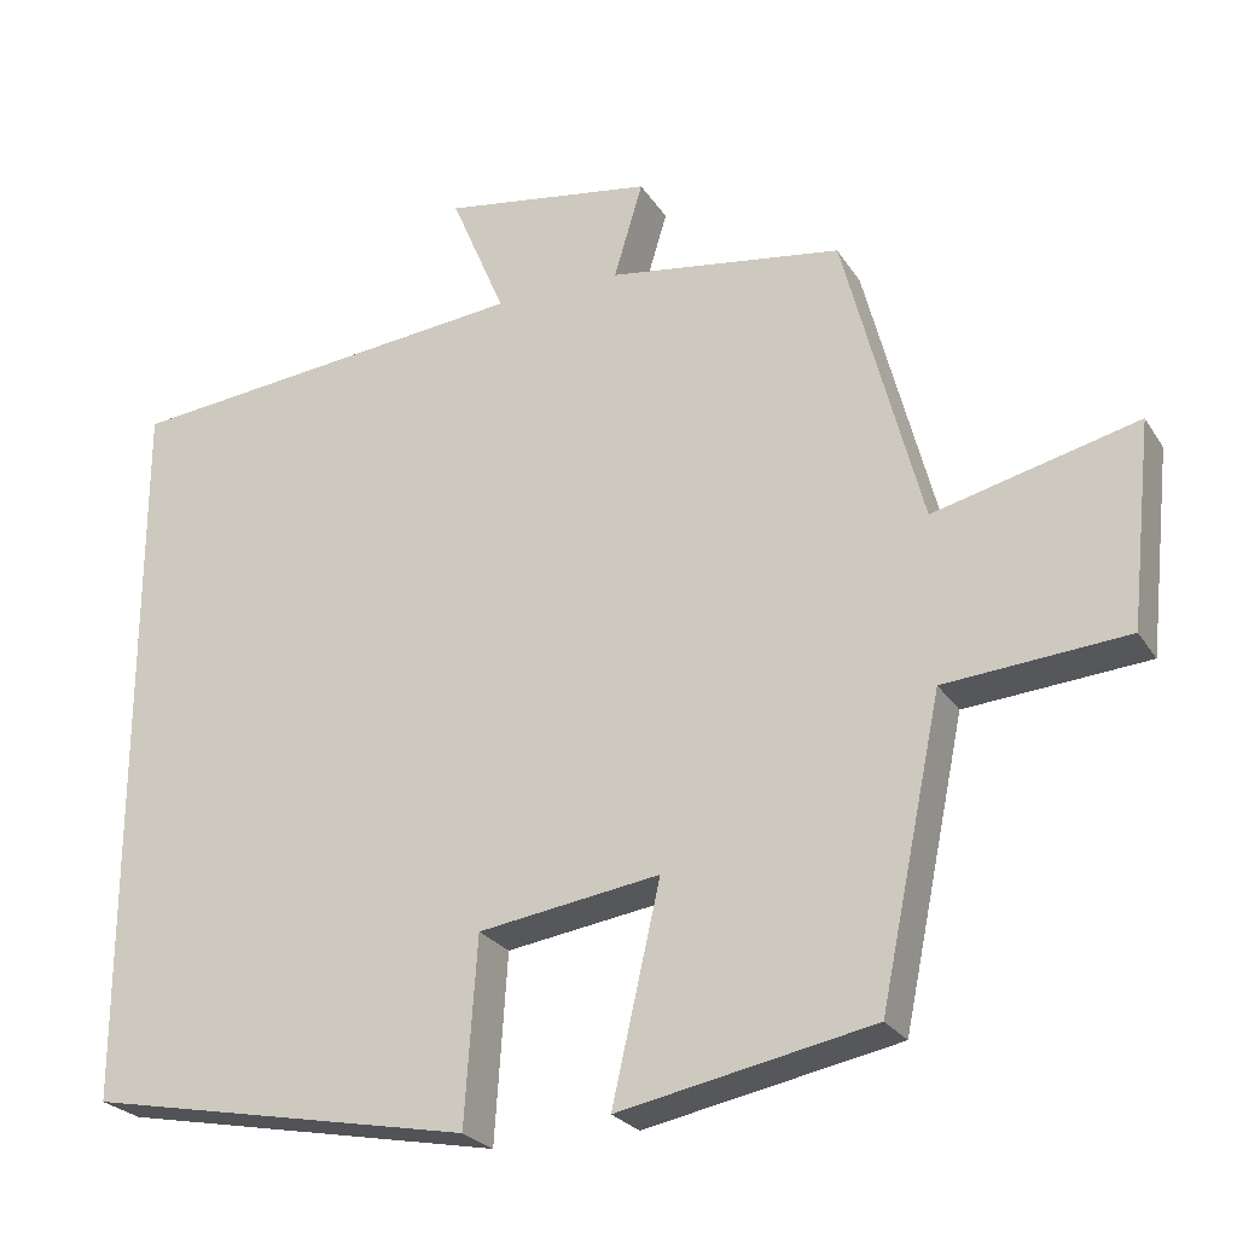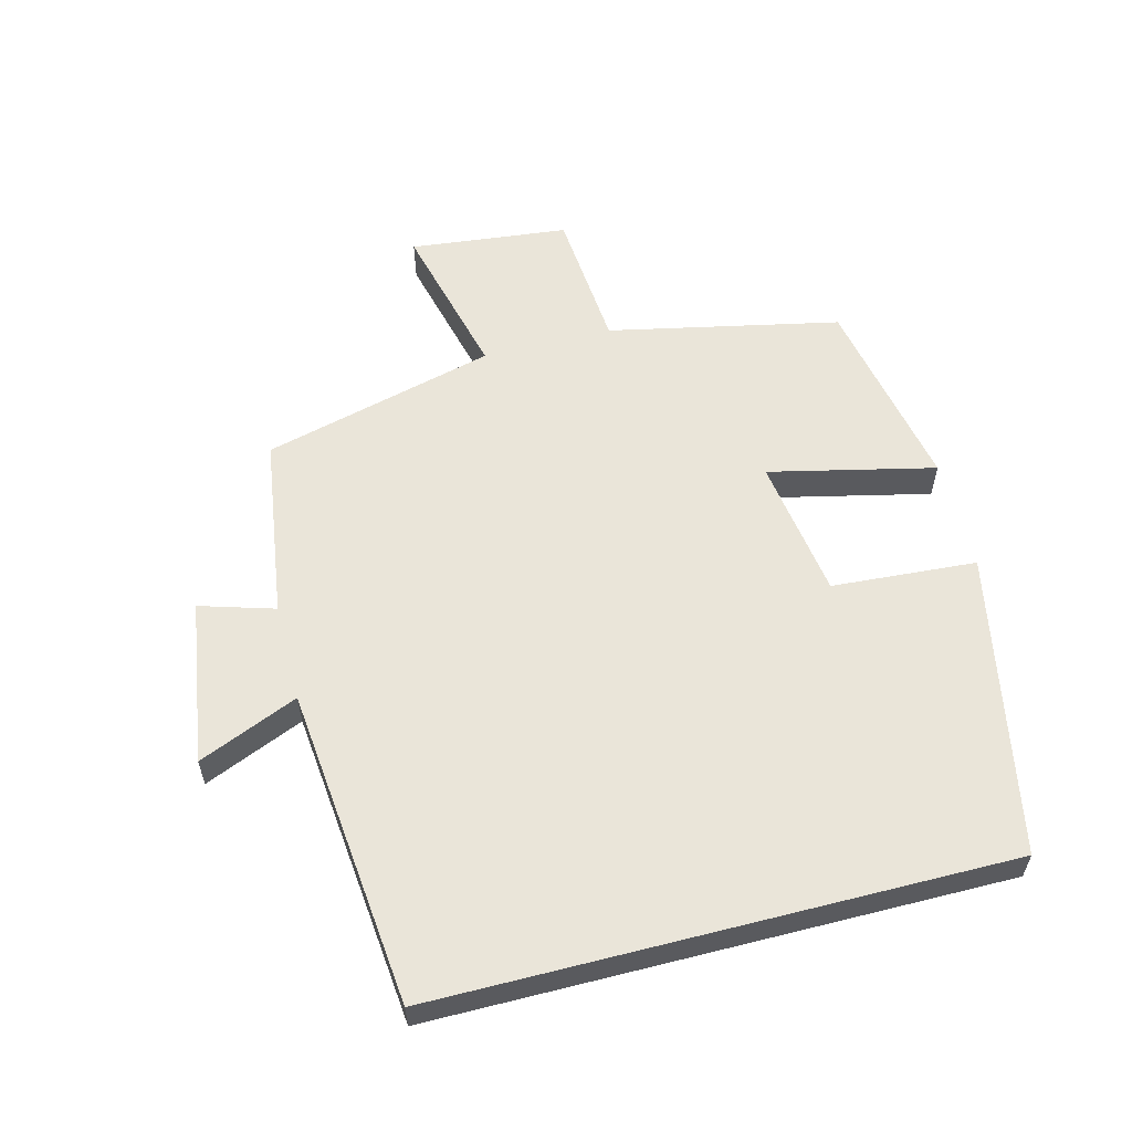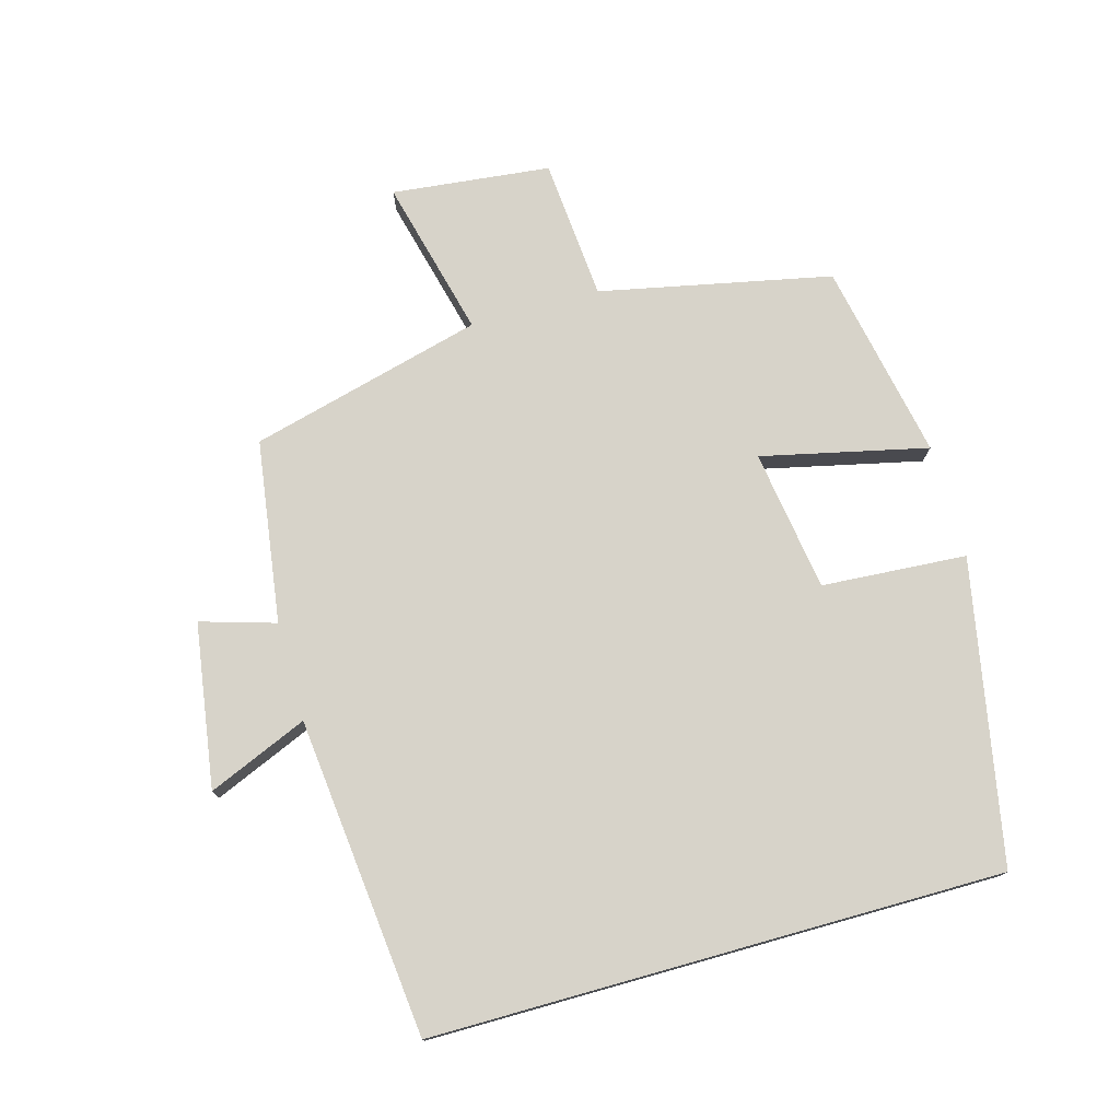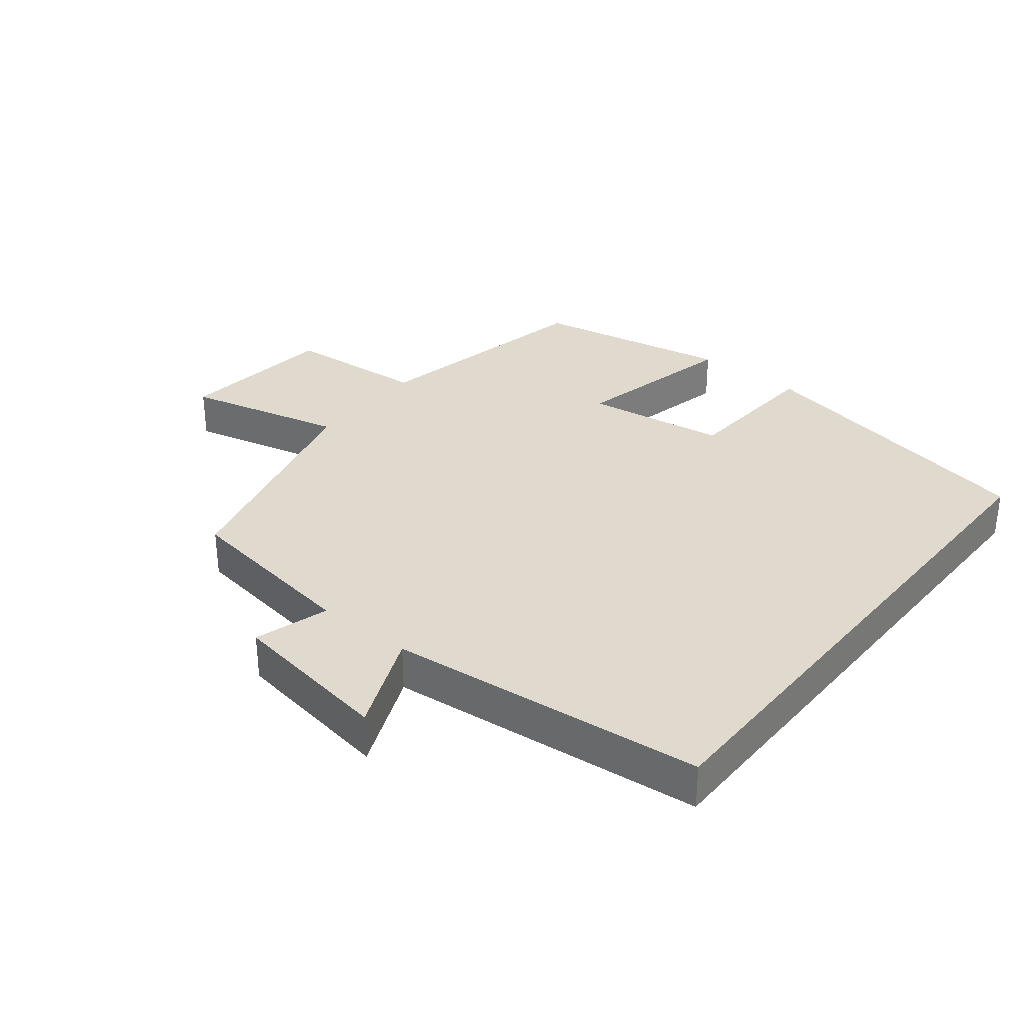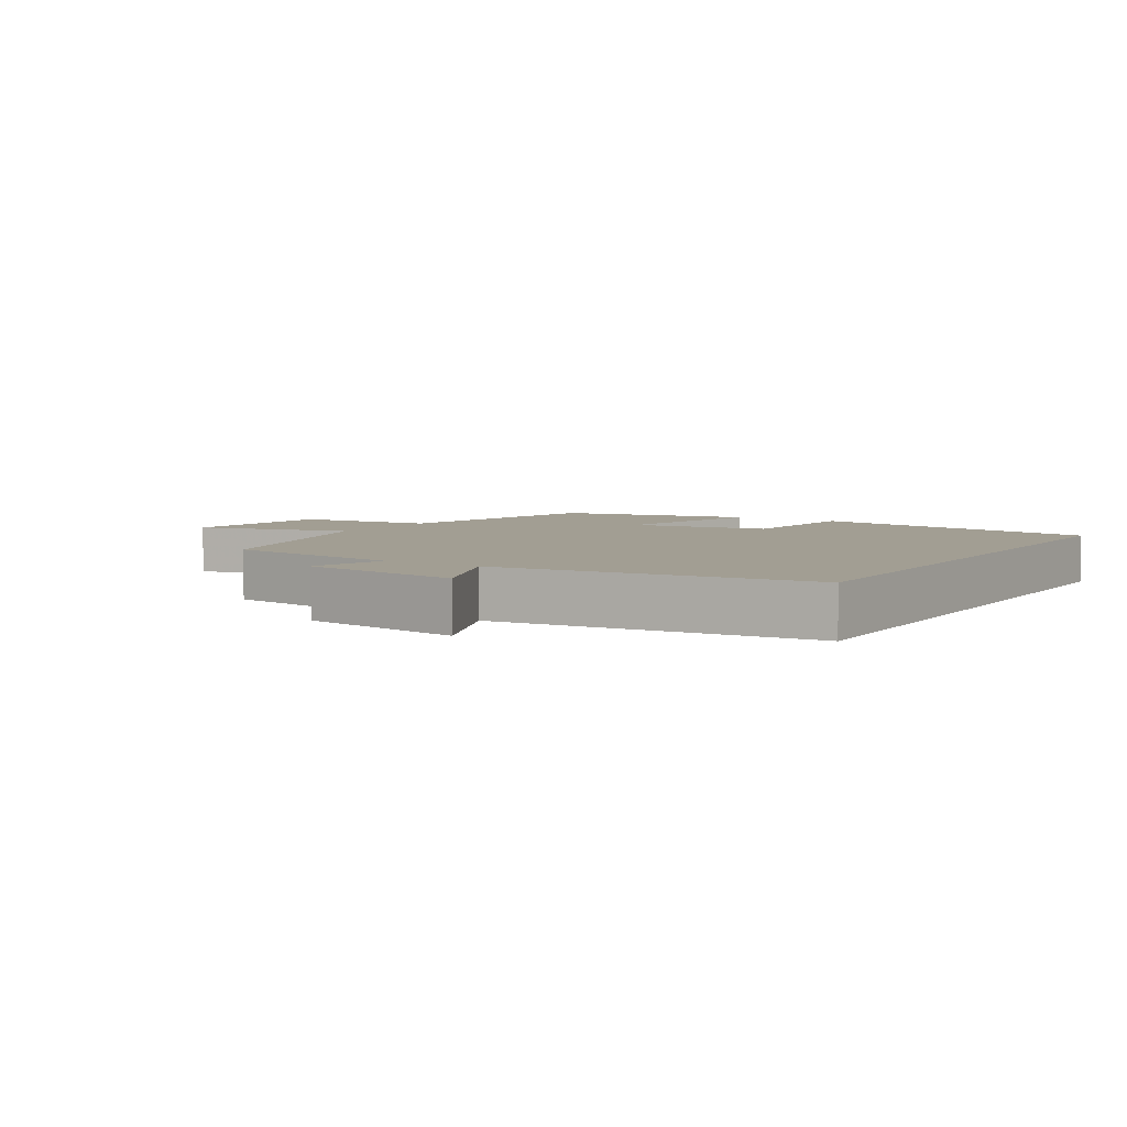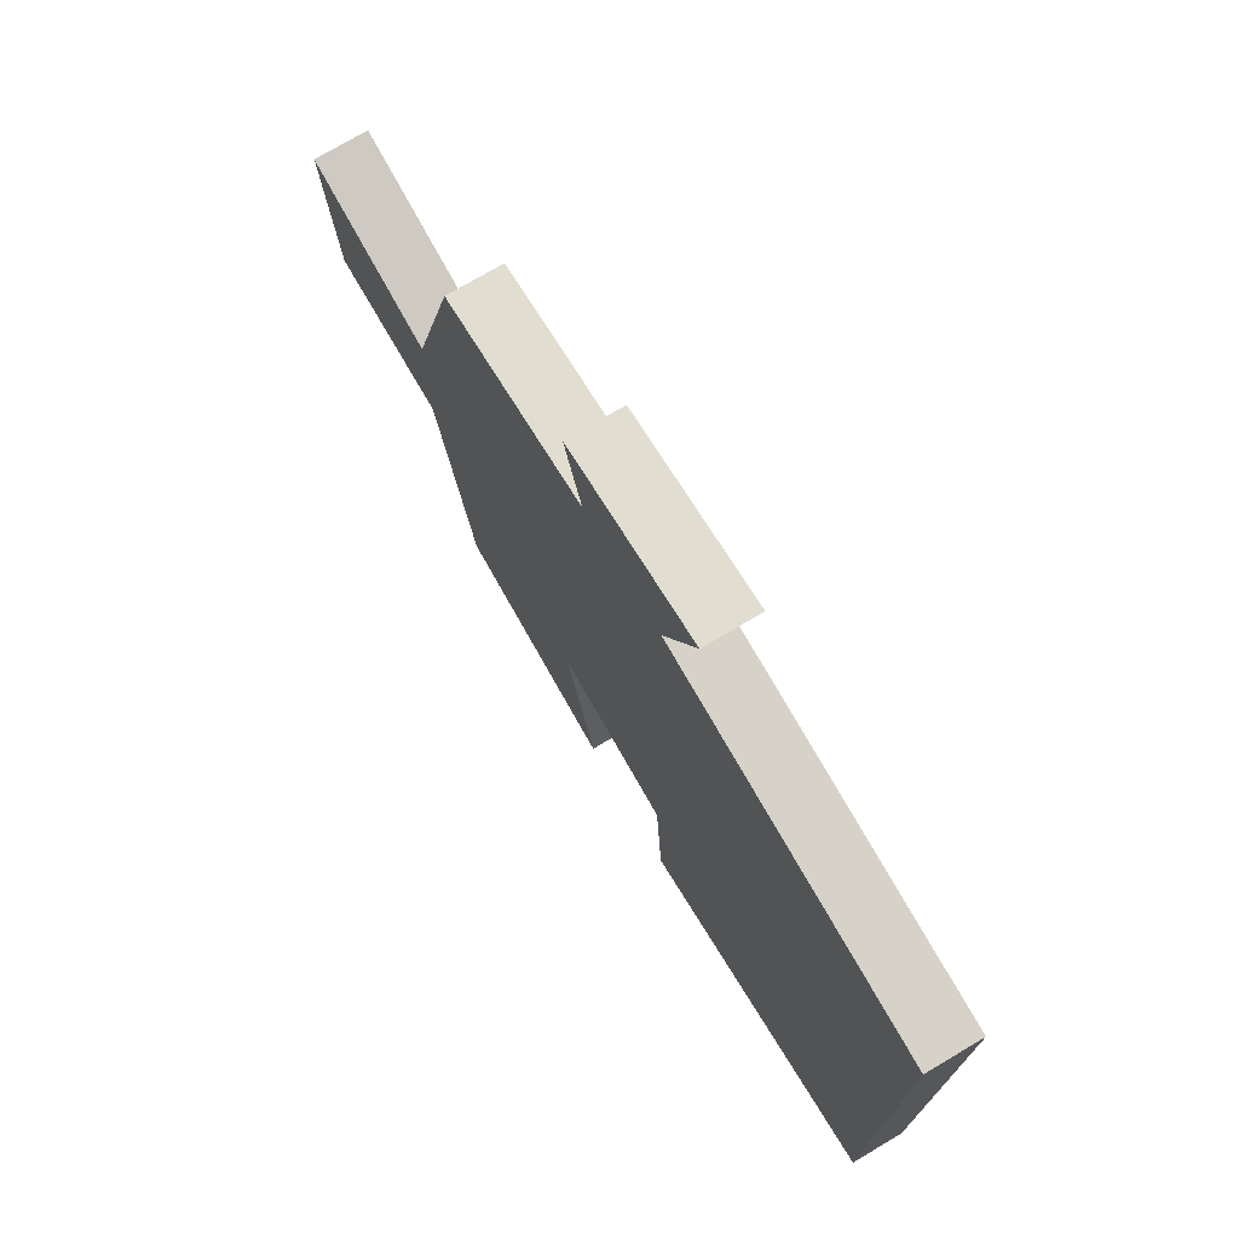
<metadata>
{"format":"obj","ext":"obj","renderer":"f3d","projection":"perspective","resolution":1024,"background":"white","views":[{"elev":-25.0,"azim":-154.8,"up":"+Z"},{"elev":58.2,"azim":75.6,"up":"+Y"},{"elev":76.3,"azim":74.3,"up":"+Y"},{"elev":32.9,"azim":38.8,"up":"+Y"},{"elev":5.1,"azim":32.1,"up":"+Y"},{"elev":74.1,"azim":59.4,"up":"+Z"}]}
</metadata>
<code>
v 0.5 0.07 0.45
v 0.5 0.07 -0.412
v 0.044 0.07 -0.5
v 0.029 0.07 -0.281
v -0.185 0.07 -0.249
v -0.128 0.07 -0.5
v -0.427 0.07 -0.441
v -0.5 0.07 -0.091
v -0.714 0.07 -0.073
v -0.74 0.07 0.167
v -0.5 0.07 0.107
v -0.408 0.07 0.46
v -0.132 0.07 0.5
v -0.166 0.07 0.613
v 0.082 0.07 0.651
v 0.018 0.07 0.5
v 0.5 0 0.45
v 0.5 0 -0.412
v 0.044 0 -0.5
v 0.029 0 -0.281
v -0.185 0 -0.249
v -0.128 0 -0.5
v -0.427 0 -0.441
v -0.5 0 -0.091
v -0.714 0 -0.073
v -0.74 0 0.167
v -0.5 0 0.107
v -0.408 0 0.46
v -0.132 0 0.5
v -0.166 0 0.613
v 0.082 0 0.651
v 0.018 0 0.5
f 13 14 15 16
f 16 1 2
f 13 16 2
f 12 13 2
f 11 12 2
f 8 9 10 11
f 7 8 11
f 6 7 11
f 5 6 11
f 4 5 11
f 4 11 2
f 2 3 4
f 32 31 30 29
f 18 17 32
f 18 32 29
f 18 29 28
f 18 28 27
f 27 26 25 24
f 27 24 23
f 27 23 22
f 27 22 21
f 27 21 20
f 18 27 20
f 20 19 18
f 1 17 18 2
f 2 18 19 3
f 3 19 20 4
f 4 20 21 5
f 5 21 22 6
f 6 22 23 7
f 7 23 24 8
f 8 24 25 9
f 9 25 26 10
f 10 26 27 11
f 11 27 28 12
f 12 28 29 13
f 13 29 30 14
f 14 30 31 15
f 15 31 32 16
f 16 32 17 1

</code>
